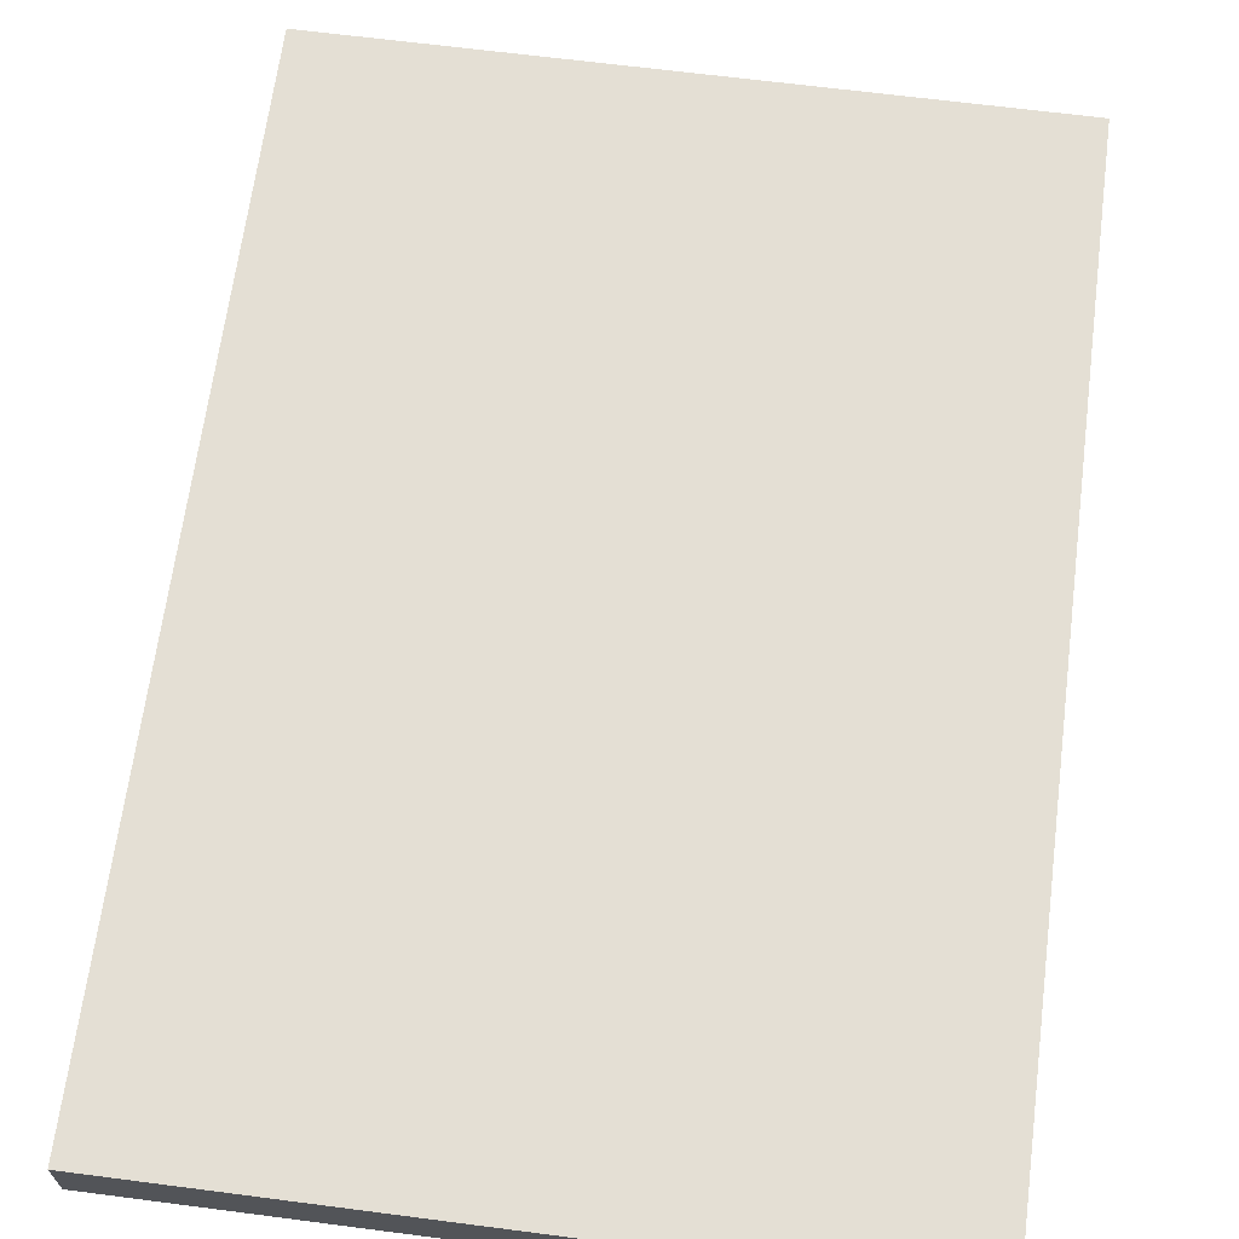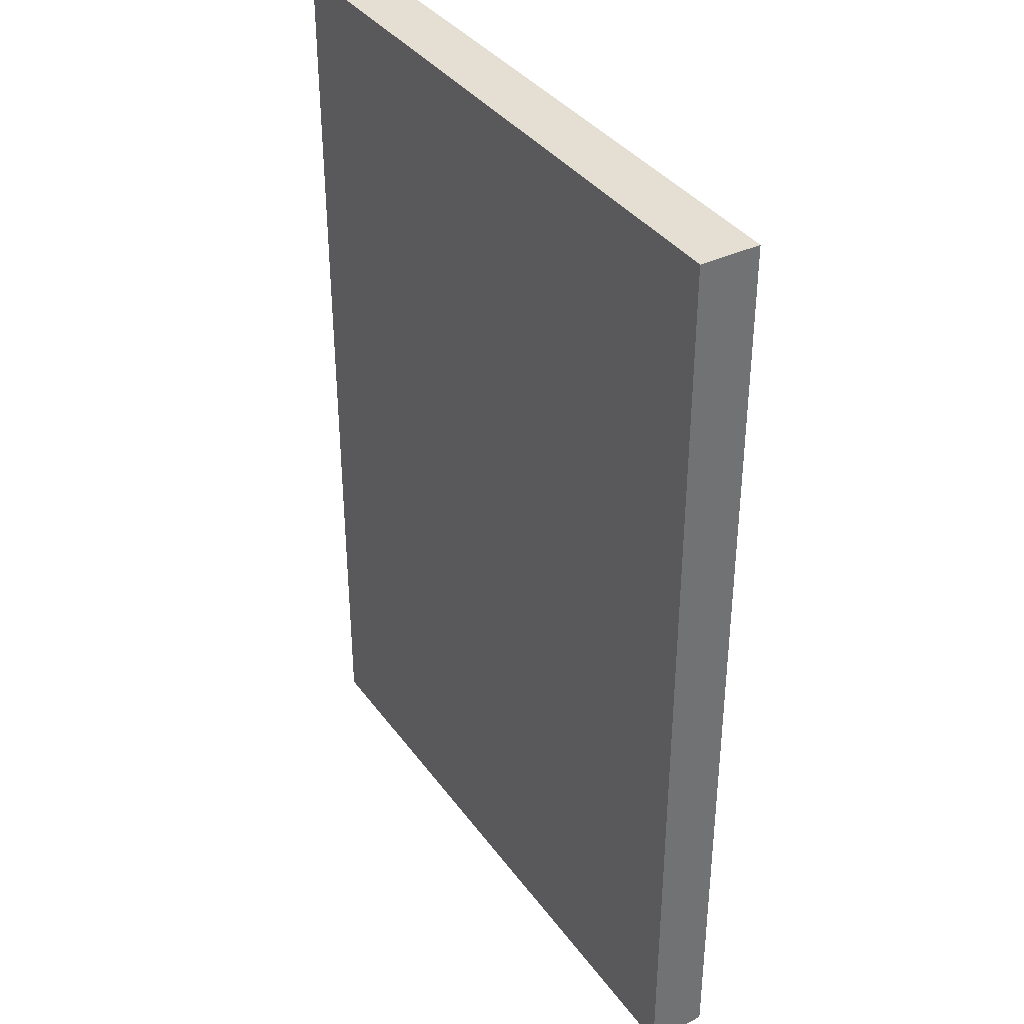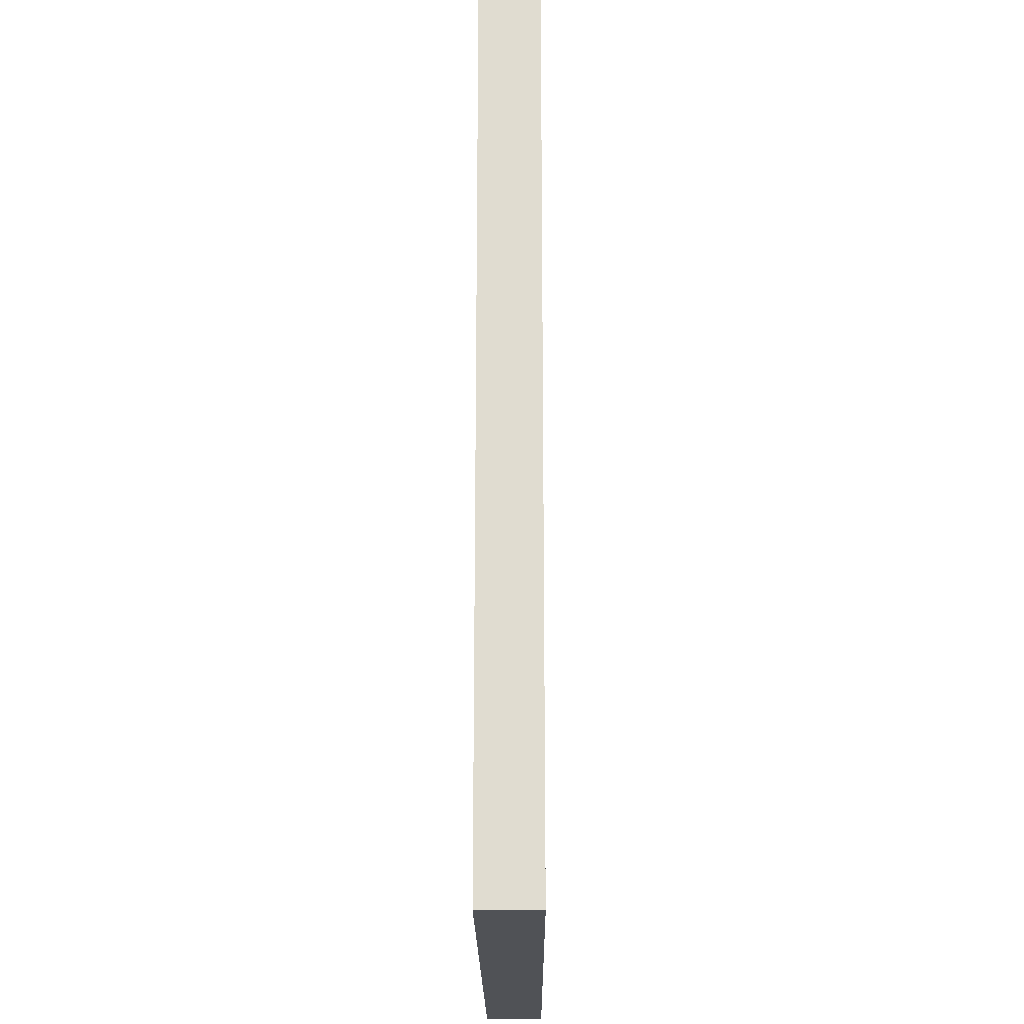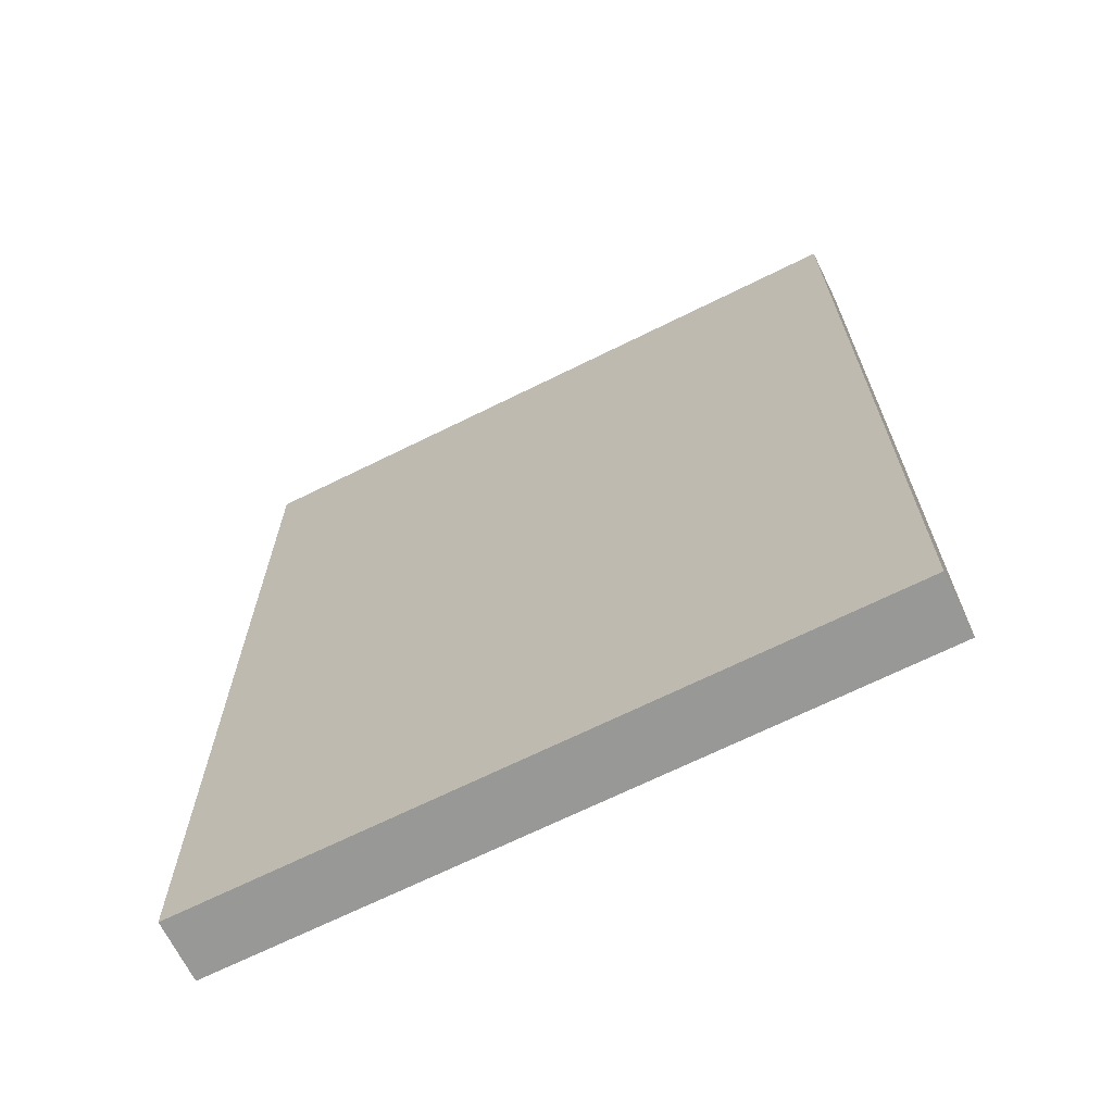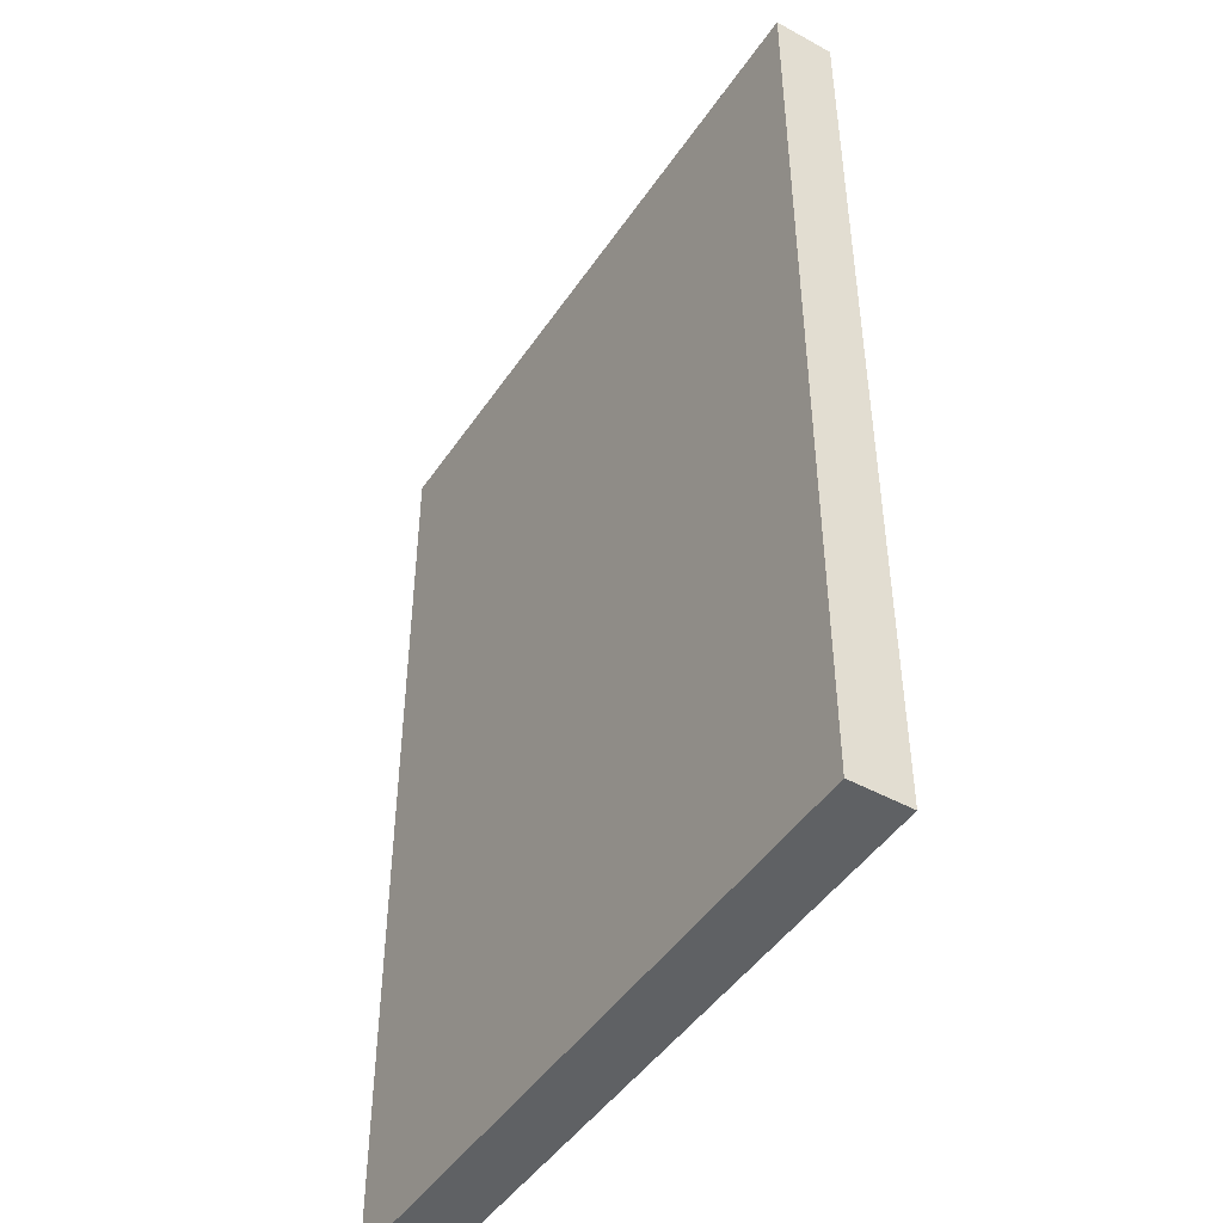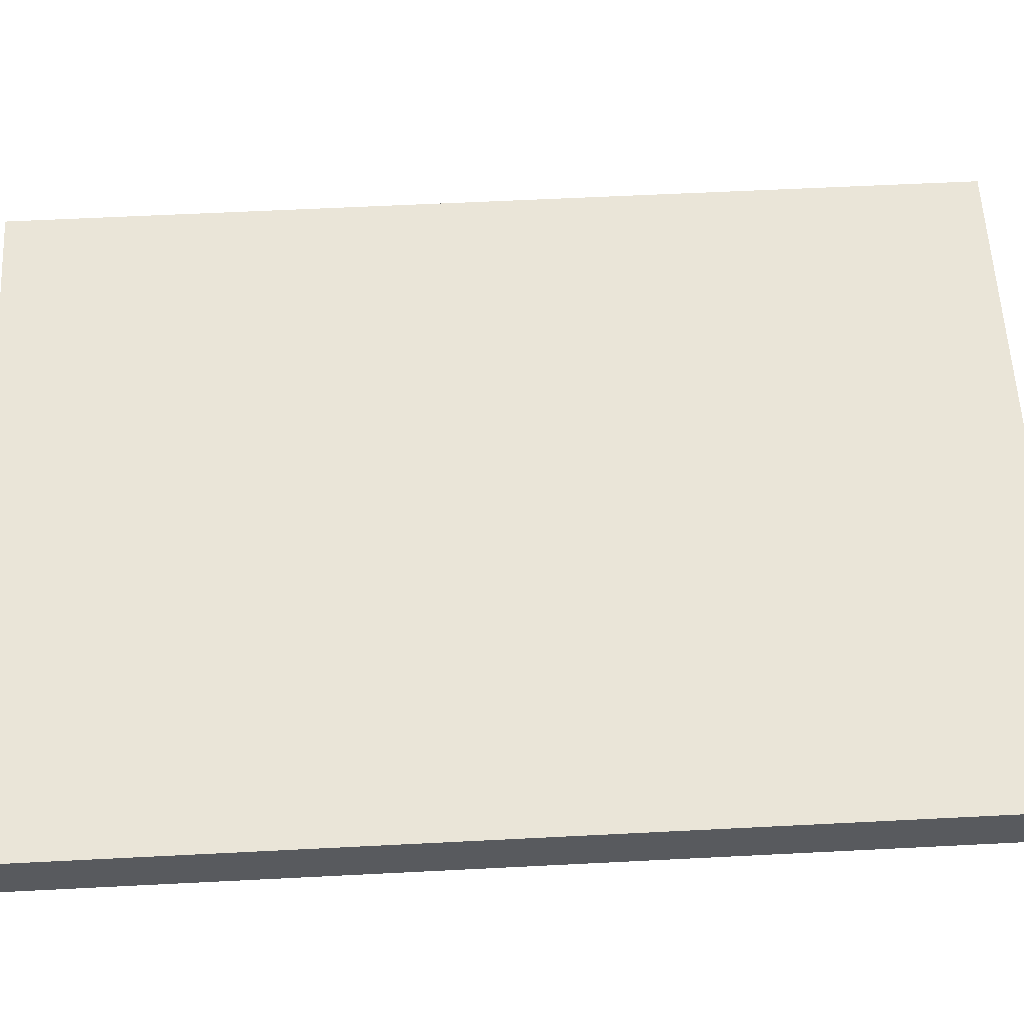
<metadata>
{"format":"obj","ext":"obj","renderer":"f3d","projection":"perspective","resolution":1024,"background":"white","views":[{"elev":66.3,"azim":-172.6,"up":"+Z"},{"elev":37.0,"azim":58.5,"up":"+Y"},{"elev":-20.6,"azim":-89.6,"up":"+Y"},{"elev":-68.4,"azim":26.4,"up":"+Y"},{"elev":-46.4,"azim":57.9,"up":"+Y"},{"elev":59.0,"azim":-93.0,"up":"+Z"}]}
</metadata>
<code>
o Walls.021_Plane.028
v 0.9701 0.7956 0.02868
v 0.9701 1.267 0.02868
v 1.304 1.267 0.02868
v 1.304 0.7956 0.02868
v 0.9701 0.7956 -0.001046
v 0.9701 1.267 -0.001046
v 1.304 1.267 -0.001046
v 1.304 0.7956 -0.001047
f 1 4 3 2
f 3 4 8 7
f 4 1 5 8
f 1 2 6 5
f 2 3 7 6

</code>
